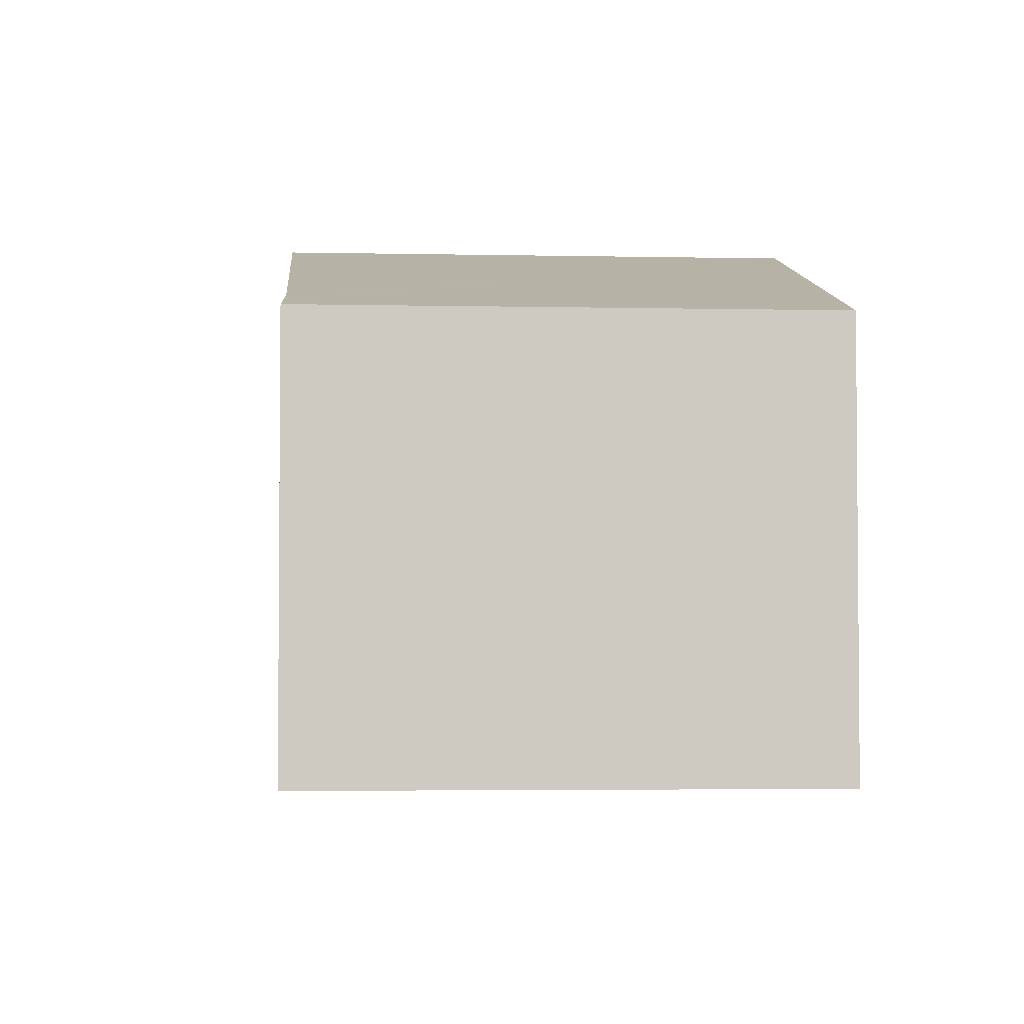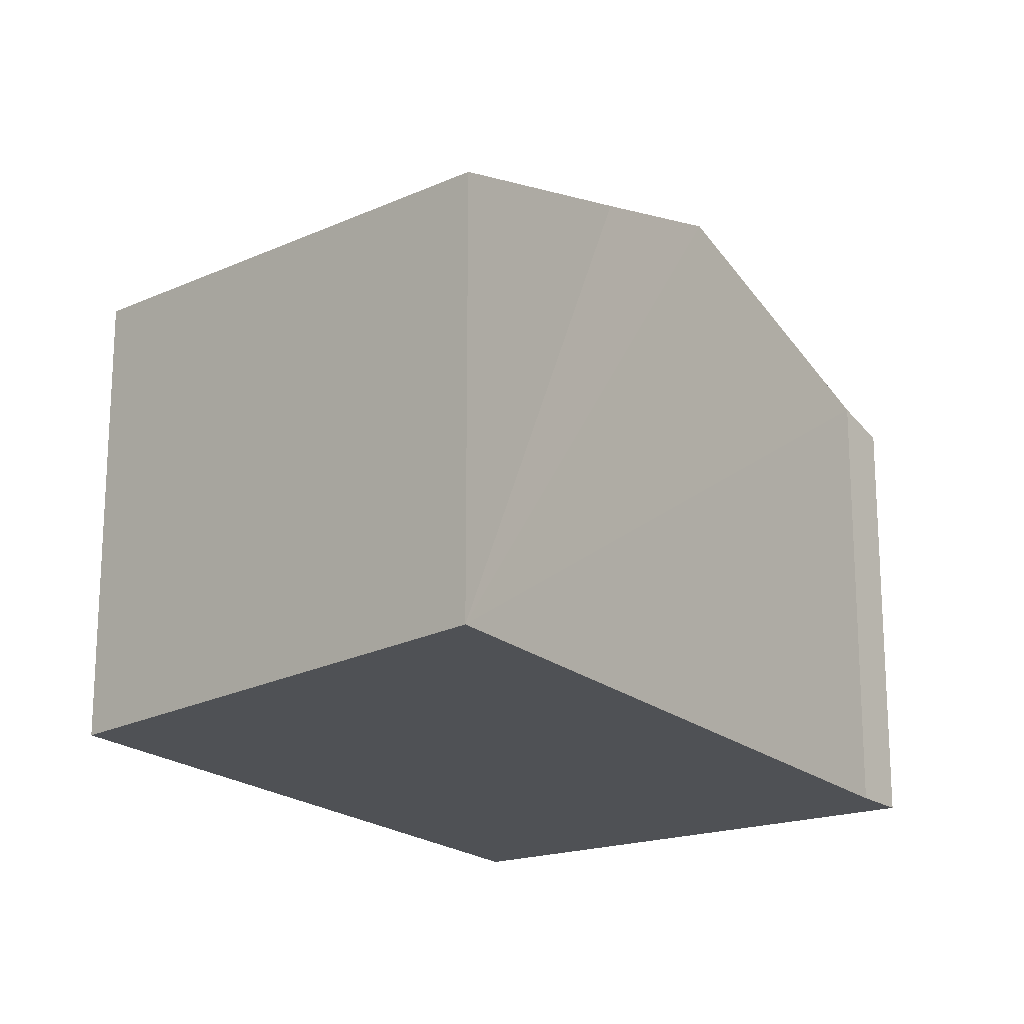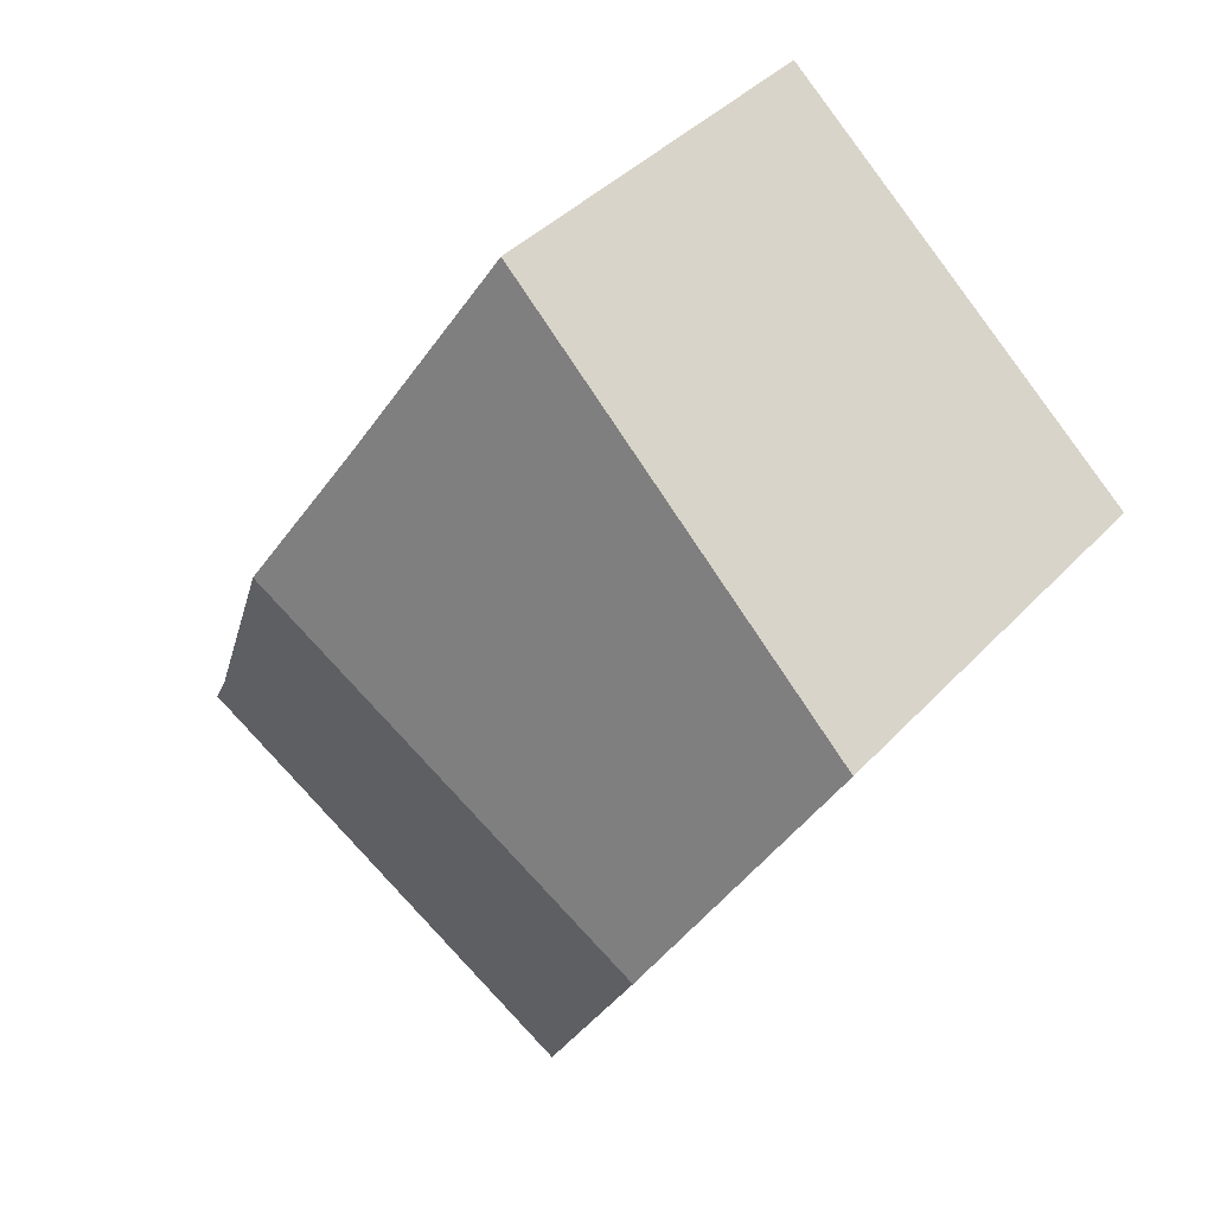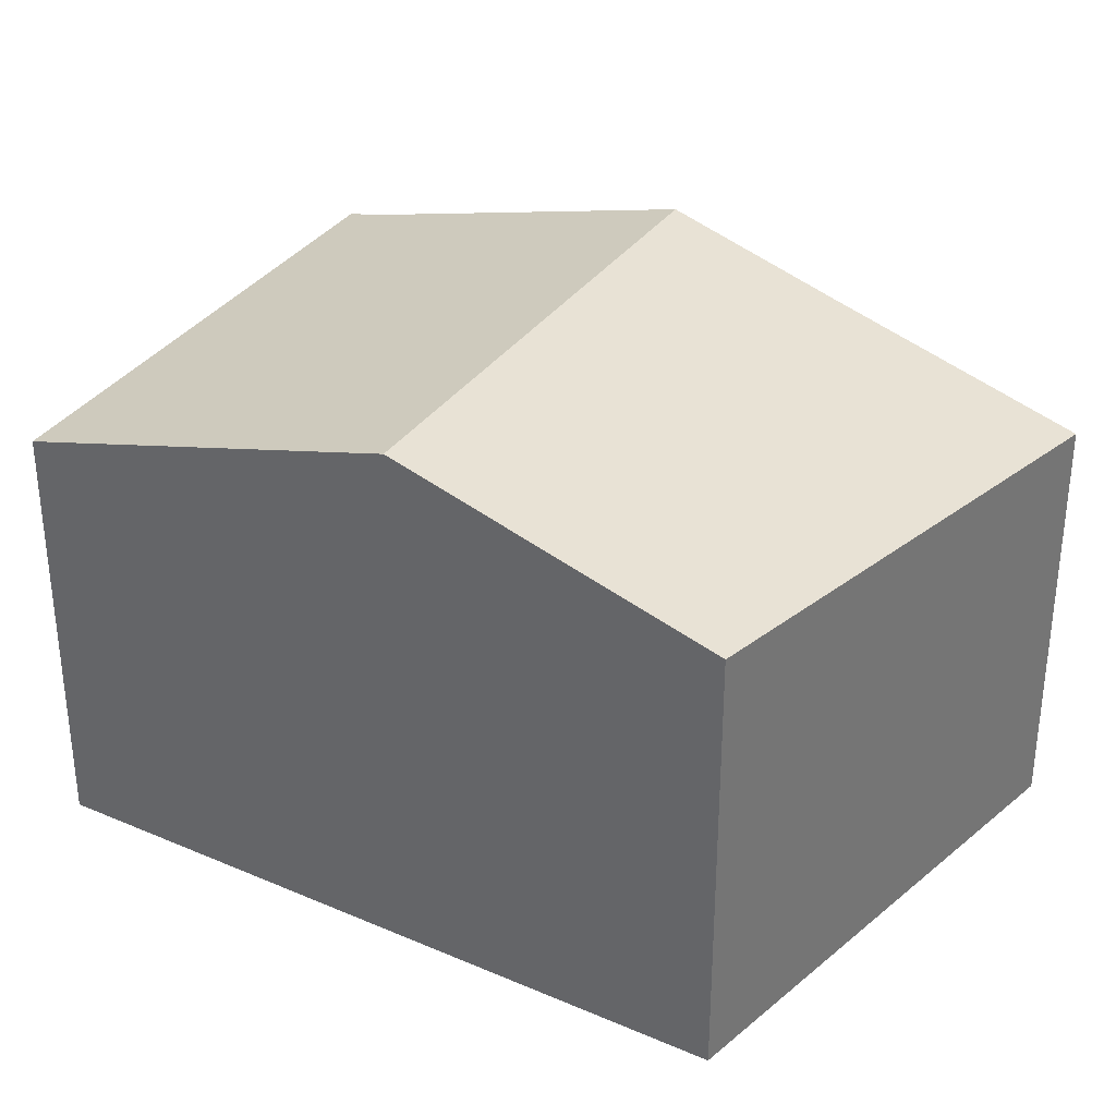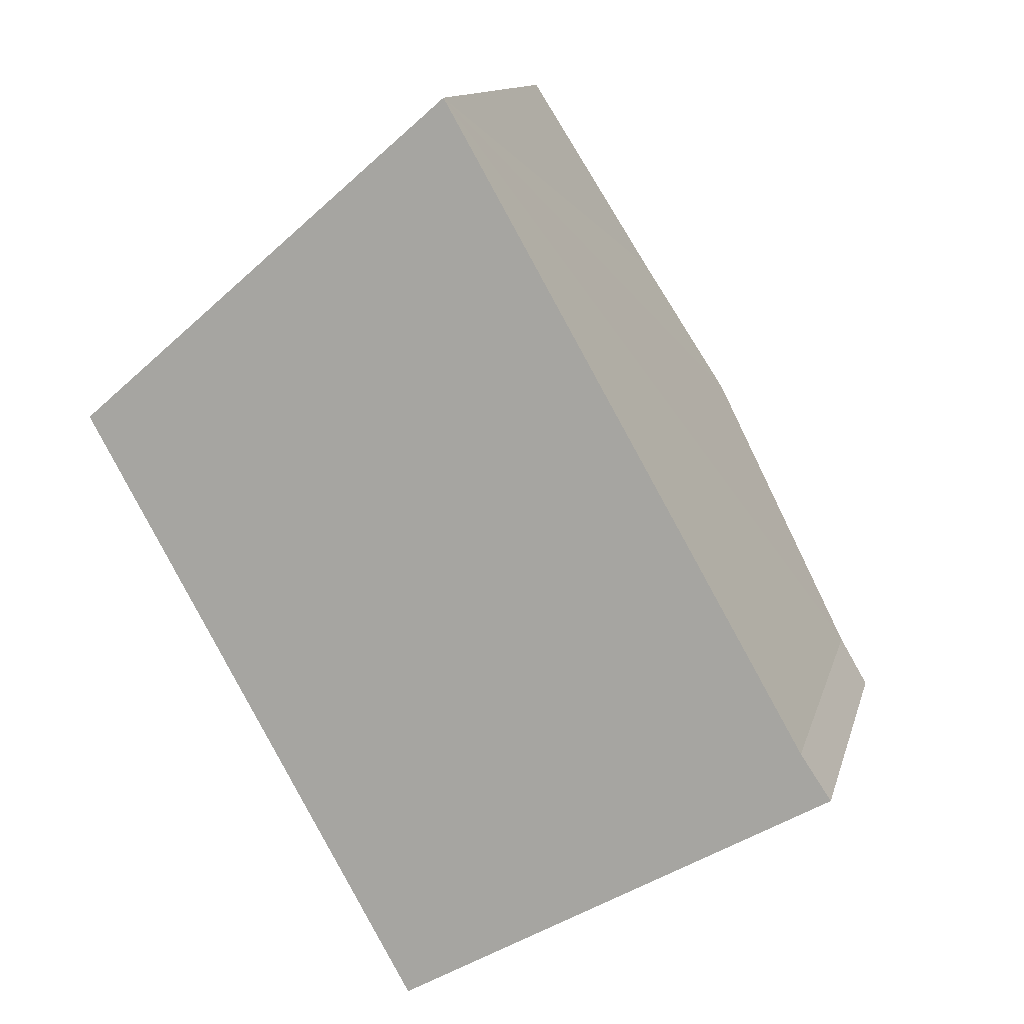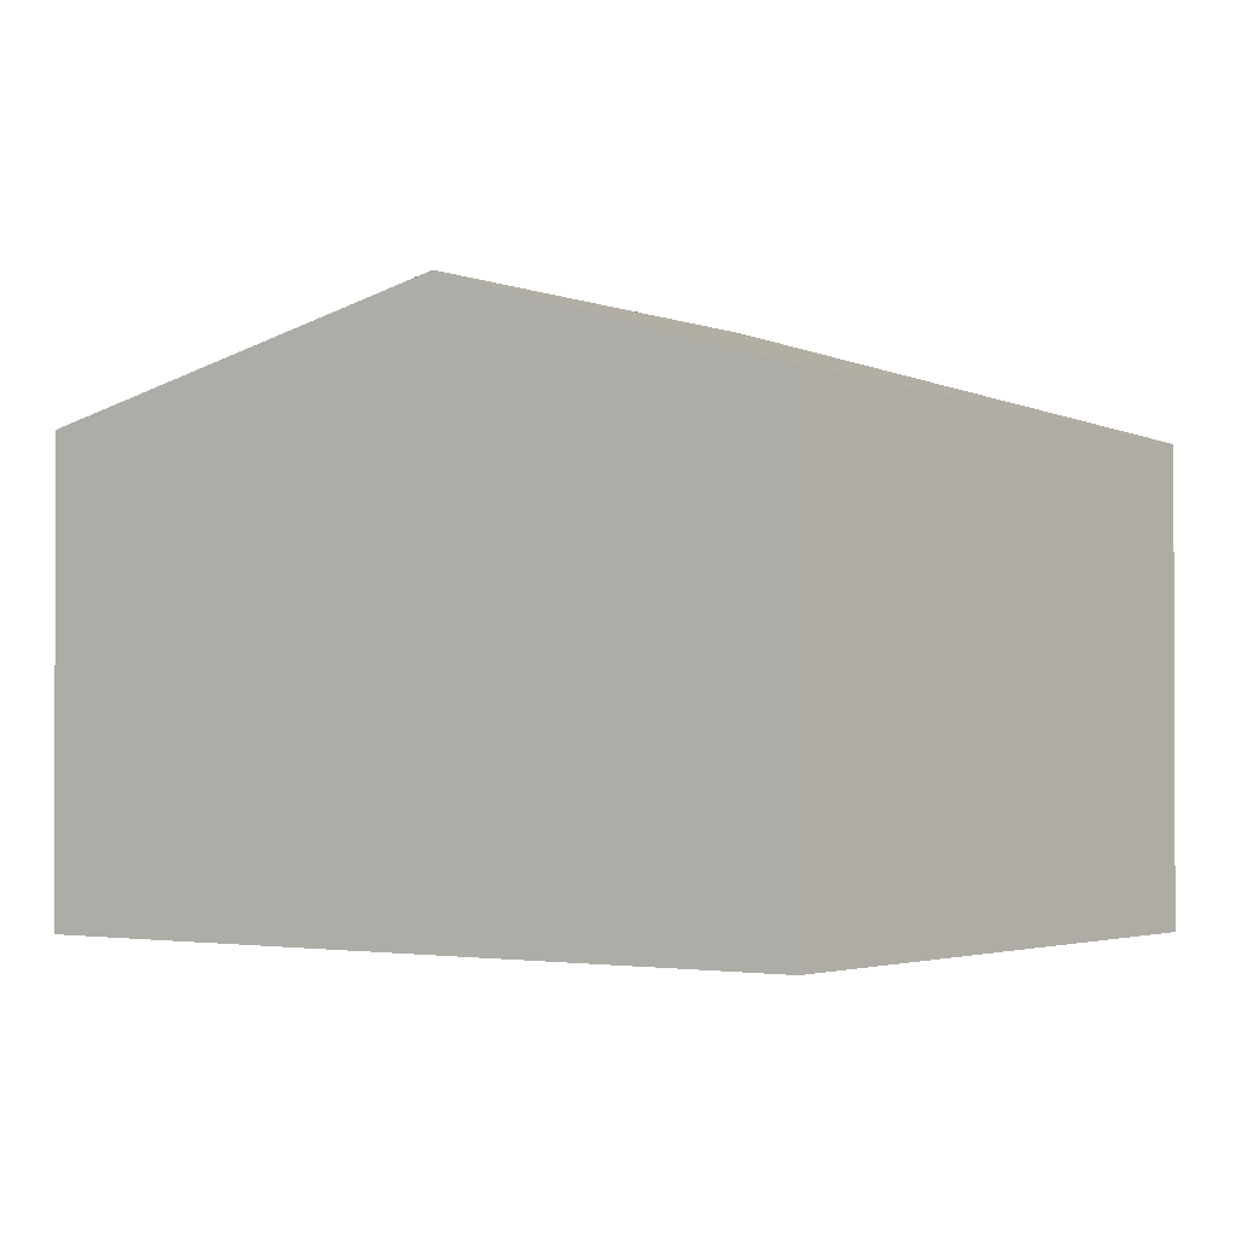
<metadata>
{"format":"obj","ext":"obj","renderer":"f3d","projection":"perspective","resolution":1024,"background":"white","views":[{"elev":-3.5,"azim":146.1,"up":"+Y"},{"elev":-19.7,"azim":3.9,"up":"+Y"},{"elev":40.1,"azim":-142.0,"up":"+Z"},{"elev":34.7,"azim":-89.0,"up":"+Y"},{"elev":12.4,"azim":13.3,"up":"+Z"},{"elev":-1.2,"azim":-88.7,"up":"+Y"}]}
</metadata>
<code>
v  1.146 3.936 -2.057
v  5.8 3.133 -2.662
v  2.519 3.133 -4.52
v  5.569 3.252 -2.315
v  4.373 3.936 -0.23
v  2.937 3.105 2.313
v  2.199 3.105 1.895
v  2.855 3.057 2.46
v  3.732 3.569 0.888
v  0 3.266 2e-16
v  2.855 -1.506e-16 2.46
v  5.569 1.418e-16 -2.315
v  2.937 -1.416e-16 2.313
v  3.732 -5.437e-17 0.888
v  4.373 1.408e-17 -0.23
v  5.8 1.63e-16 -2.662
v  2.519 2.768e-16 -4.52
v  1.146 1.26e-16 -2.057
v  0 0 0
v  2.199 -1.16e-16 1.895
g defaultobject
f 1 2 3
f 2 1 4
f 4 1 5
f 6 7 8
f 7 6 9
f 7 9 10
f 10 9 1
f 1 9 5
f 11 6 8
f 6 11 9
f 9 11 5
f 5 11 4
f 4 11 12
f 12 11 13
f 12 13 14
f 12 14 15
f 12 2 4
f 2 12 16
f 16 3 2
f 3 16 17
f 17 1 3
f 1 17 10
f 10 17 18
f 10 18 19
f 19 7 10
f 7 19 8
f 8 19 20
f 8 20 11
f 12 17 16
f 17 12 18
f 18 12 15
f 18 15 14
f 18 14 19
f 19 14 13
f 19 13 20
f 20 13 11

</code>
